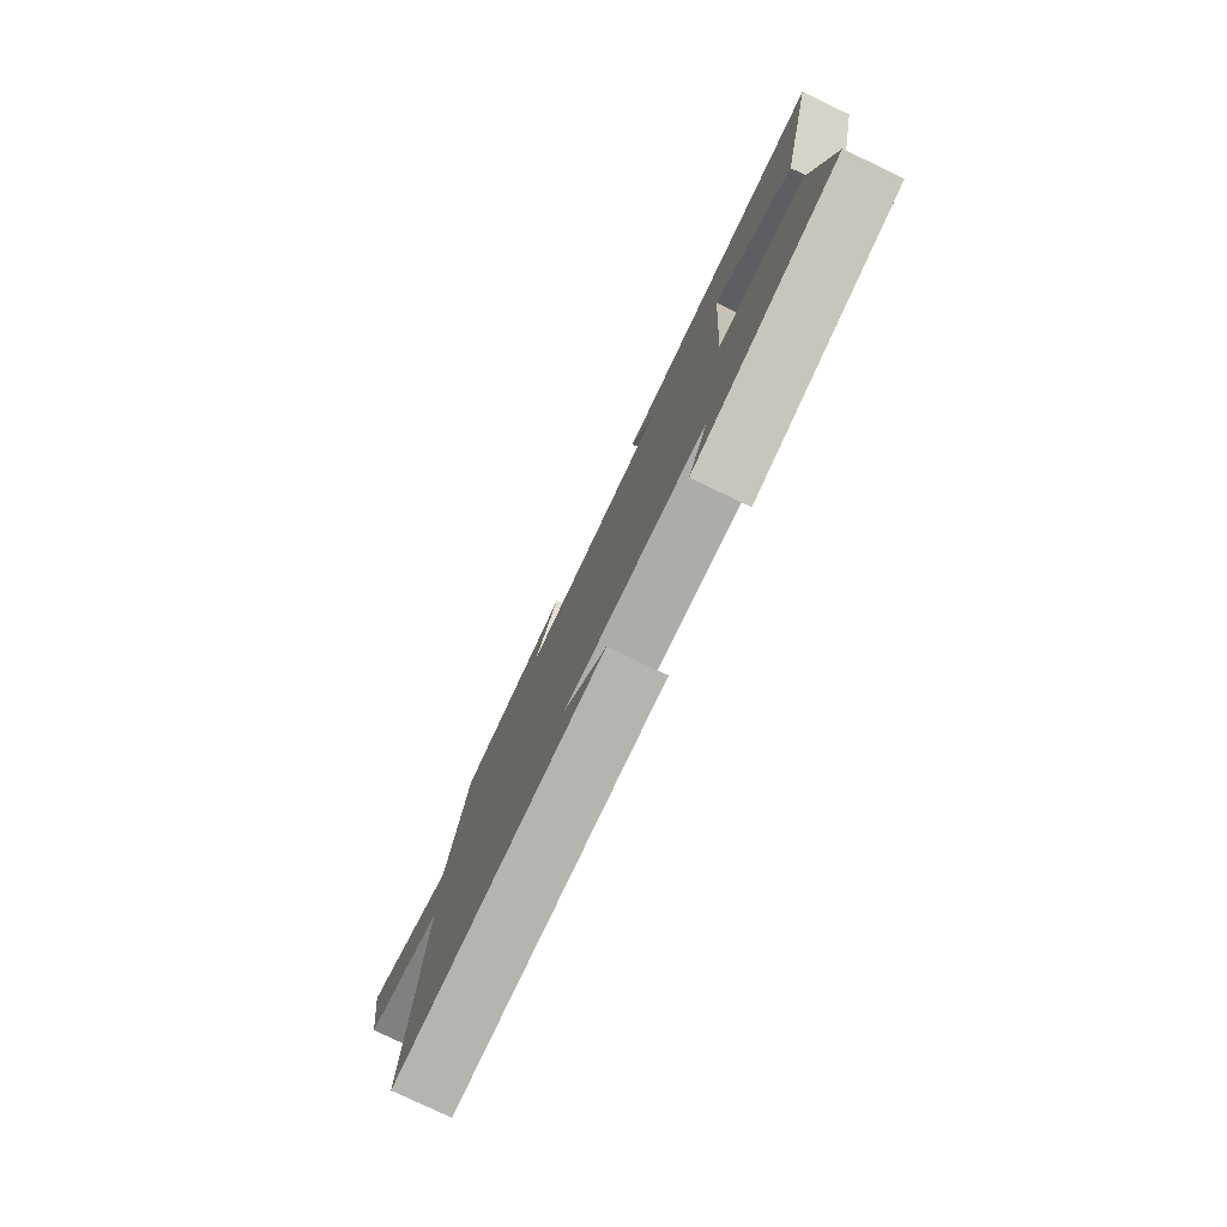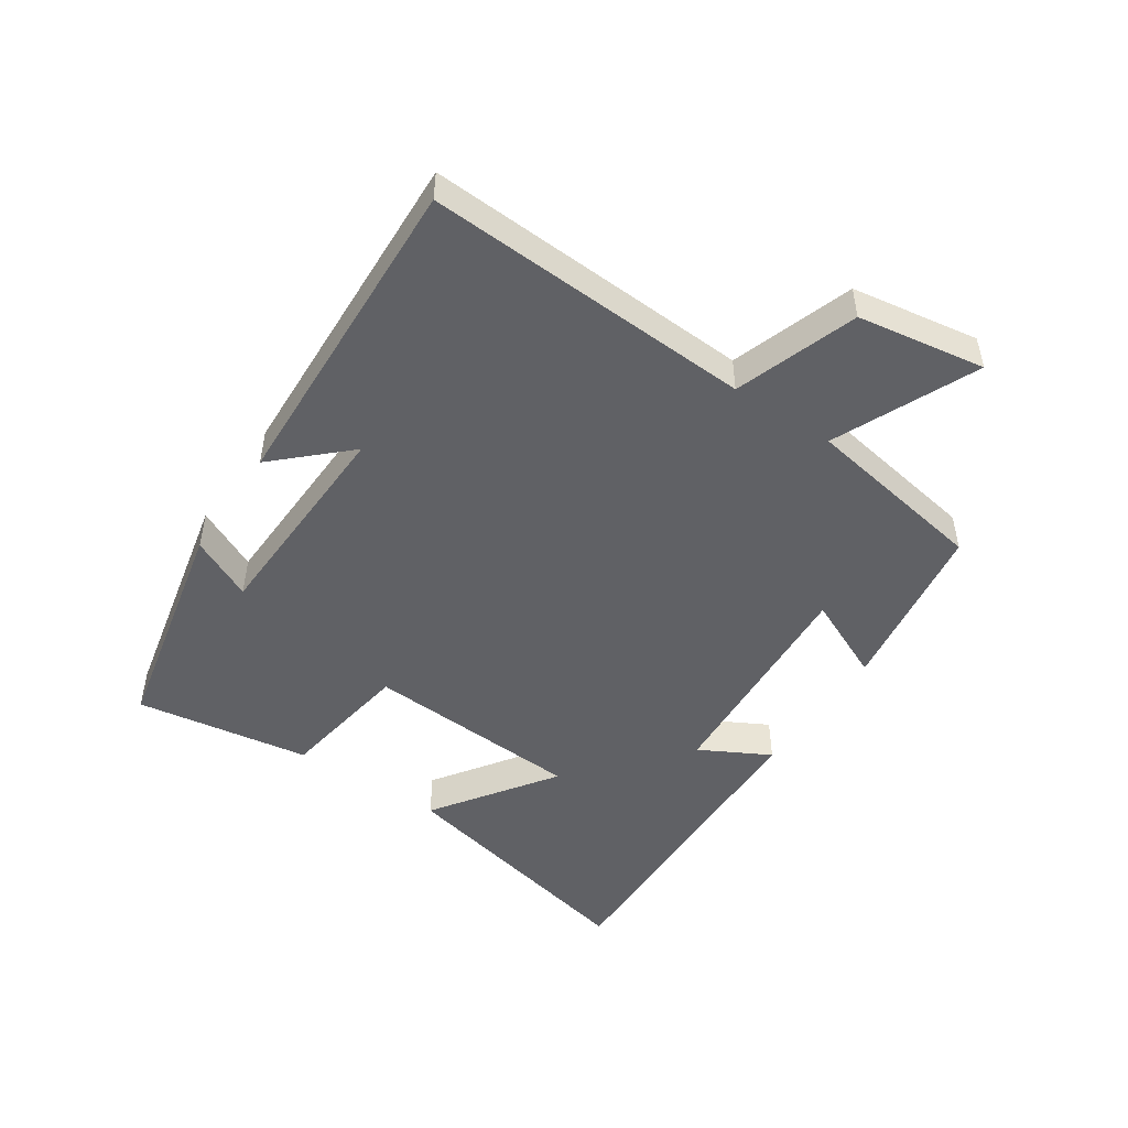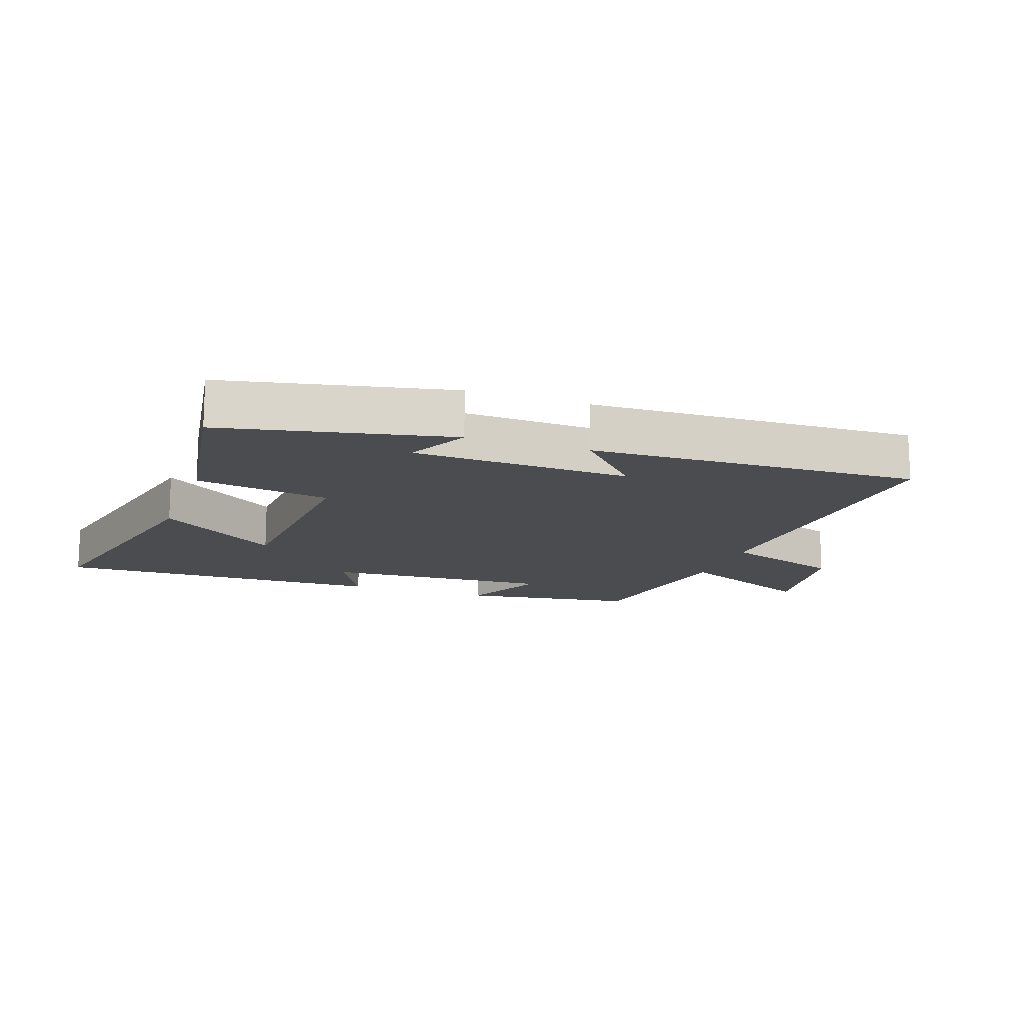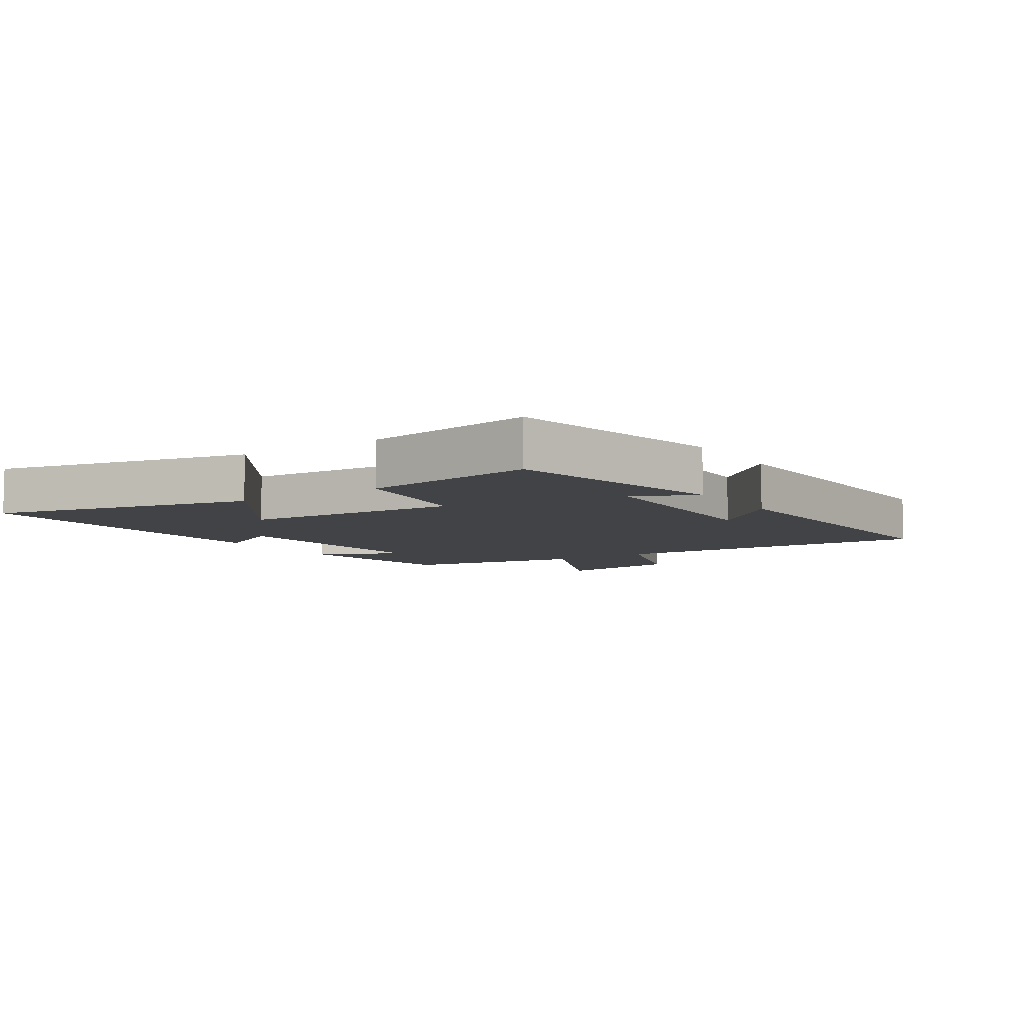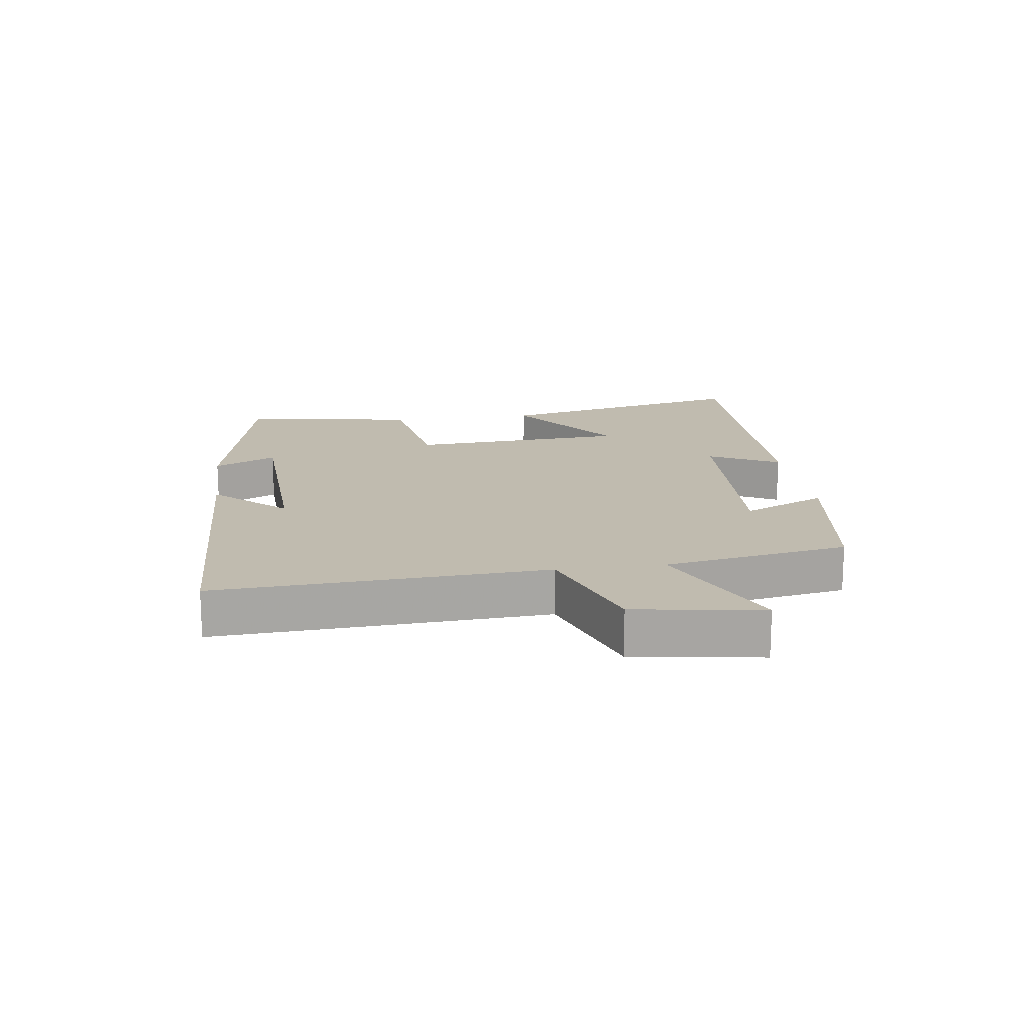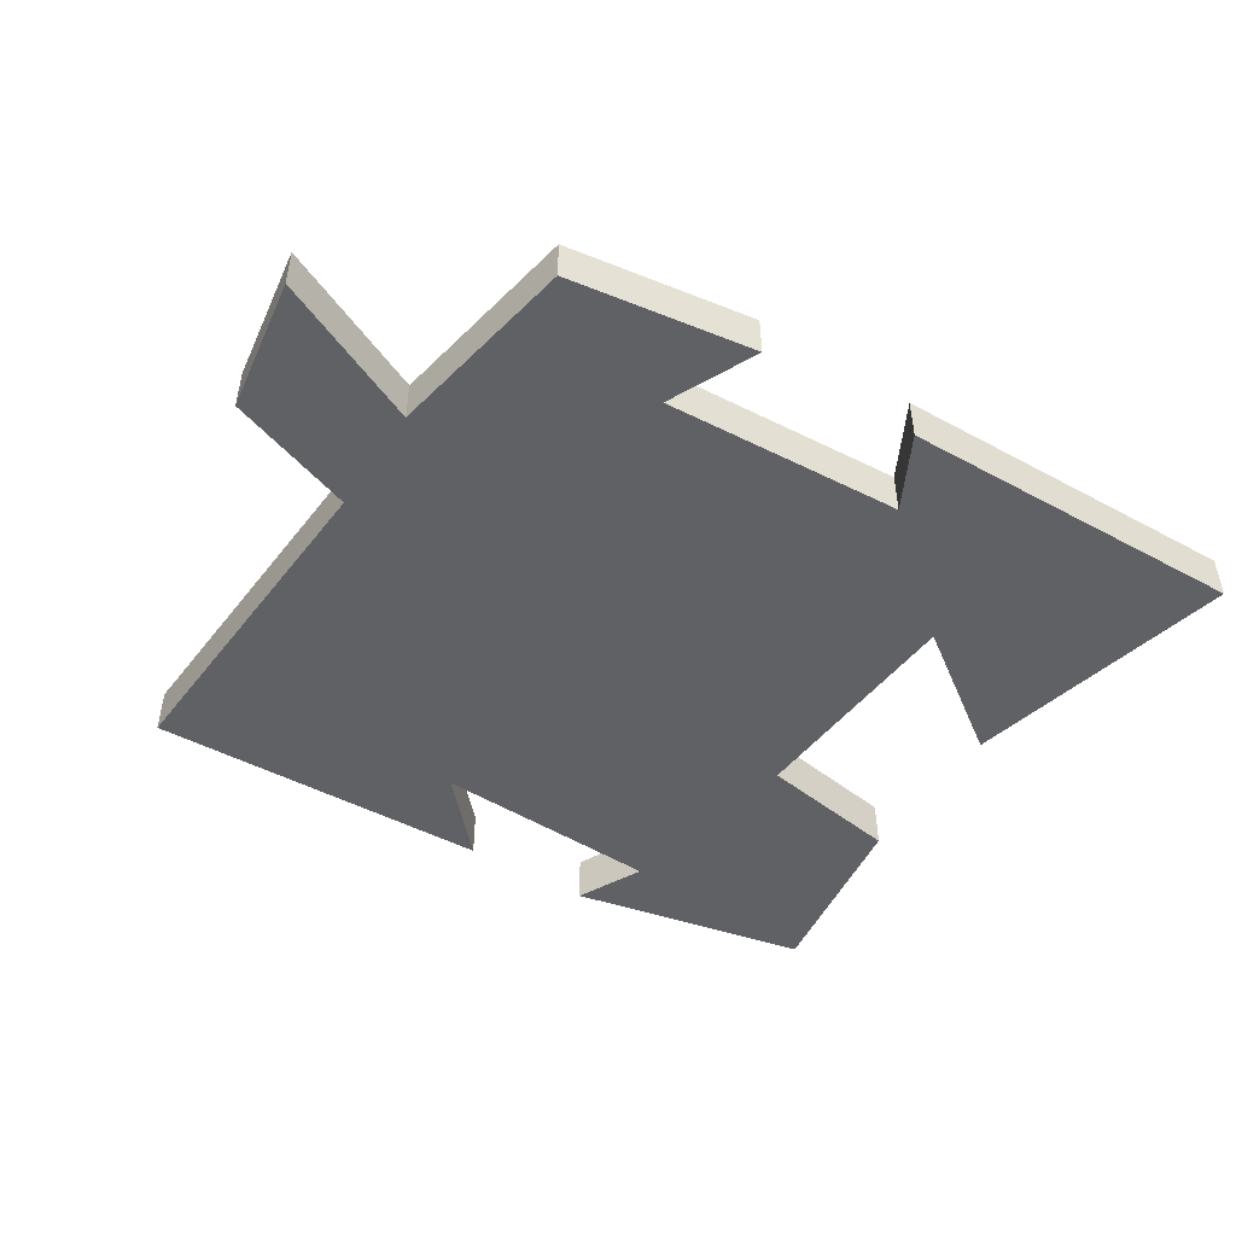
<metadata>
{"format":"obj","ext":"obj","renderer":"f3d","projection":"perspective","resolution":1024,"background":"white","views":[{"elev":-78.6,"azim":64.4,"up":"+Z"},{"elev":-48.7,"azim":-123.7,"up":"+Y"},{"elev":-14.7,"azim":160.4,"up":"+Y"},{"elev":-7.1,"azim":123.5,"up":"+Y"},{"elev":16.0,"azim":-98.1,"up":"+Y"},{"elev":-48.0,"azim":-32.8,"up":"+Y"}]}
</metadata>
<code>
v 0.542 0.07 -0.423
v 0.184 0.07 -0.5
v 0.232 0.07 -0.401
v -0.112 0.07 -0.389
v -0.008 0.07 -0.5
v -0.528 0.07 -0.52
v -0.5 0.07 -0.001
v -0.693 0.07 0.065
v -0.725 0.07 0.267
v -0.5 0.07 0.167
v -0.45 0.07 0.458
v -0.173 0.07 0.5
v -0.234 0.07 0.367
v 0.128 0.07 0.389
v 0.069 0.07 0.5
v 0.596 0.07 0.513
v 0.5 0.07 0.1
v 0.309 0.07 0.233
v 0.287 0.07 -0.113
v 0.5 0.07 -0.146
v 0.542 0 -0.423
v 0.184 0 -0.5
v 0.232 0 -0.401
v -0.112 0 -0.389
v -0.008 0 -0.5
v -0.528 0 -0.52
v -0.5 0 -0.001
v -0.693 0 0.065
v -0.725 0 0.267
v -0.5 0 0.167
v -0.45 0 0.458
v -0.173 0 0.5
v -0.234 0 0.367
v 0.128 0 0.389
v 0.069 0 0.5
v 0.596 0 0.513
v 0.5 0 0.1
v 0.309 0 0.233
v 0.287 0 -0.113
v 0.5 0 -0.146
f 19 20 1
f 15 16 17 18
f 14 15 18
f 13 14 18 19
f 10 11 12 13
f 10 13 19 1
f 7 8 9 10
f 4 5 6 7
f 3 4 7 10
f 1 2 3
f 1 3 10
f 21 40 39
f 38 37 36 35
f 38 35 34
f 39 38 34 33
f 33 32 31 30
f 21 39 33 30
f 30 29 28 27
f 27 26 25 24
f 30 27 24 23
f 23 22 21
f 30 23 21
f 1 21 22 2
f 2 22 23 3
f 3 23 24 4
f 4 24 25 5
f 5 25 26 6
f 6 26 27 7
f 7 27 28 8
f 8 28 29 9
f 9 29 30 10
f 10 30 31 11
f 11 31 32 12
f 12 32 33 13
f 13 33 34 14
f 14 34 35 15
f 15 35 36 16
f 16 36 37 17
f 17 37 38 18
f 18 38 39 19
f 19 39 40 20
f 20 40 21 1

</code>
